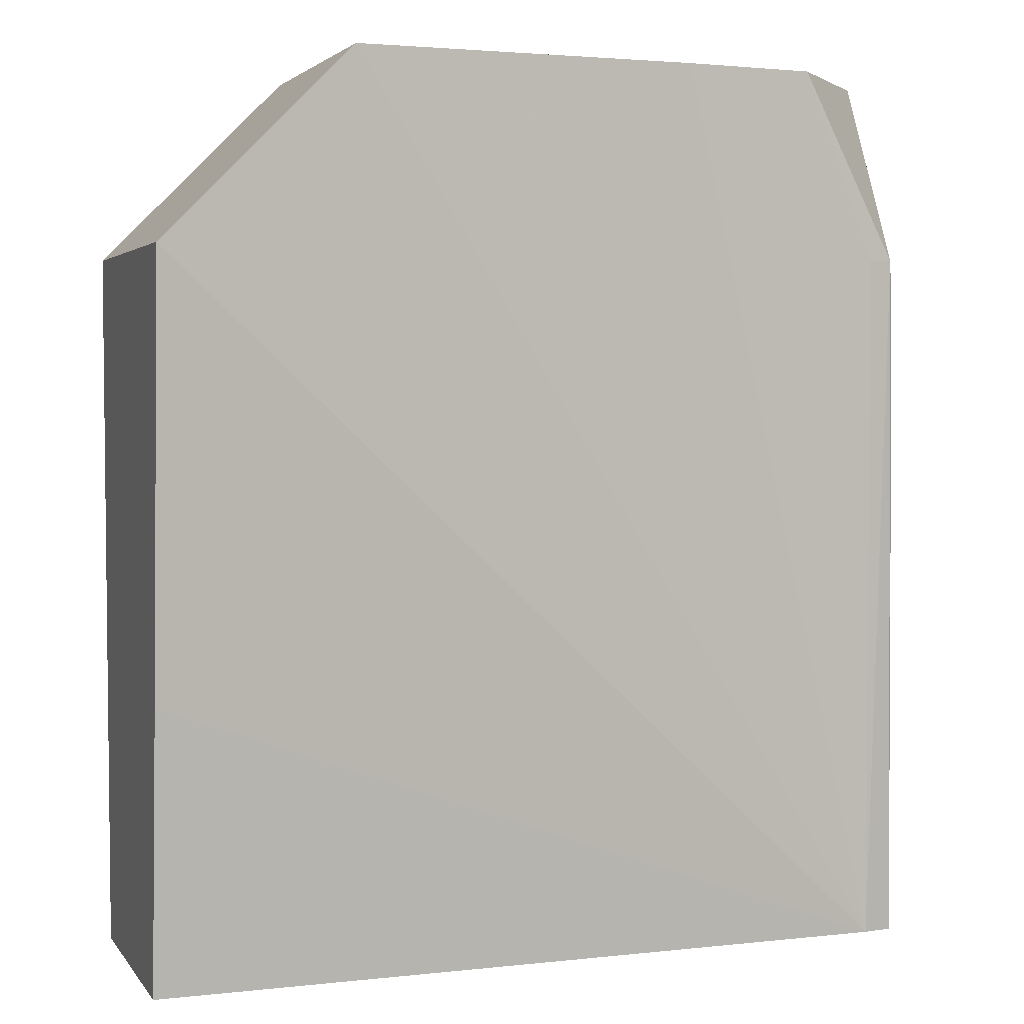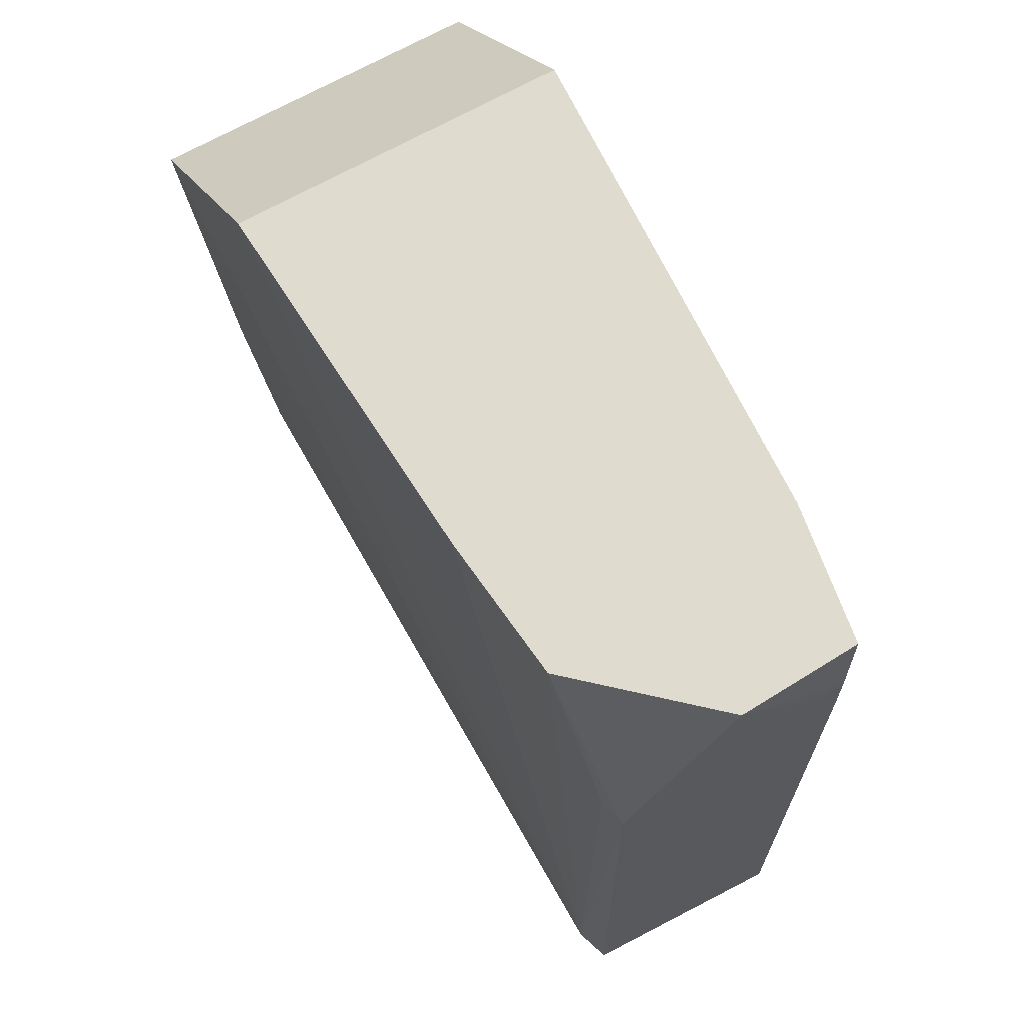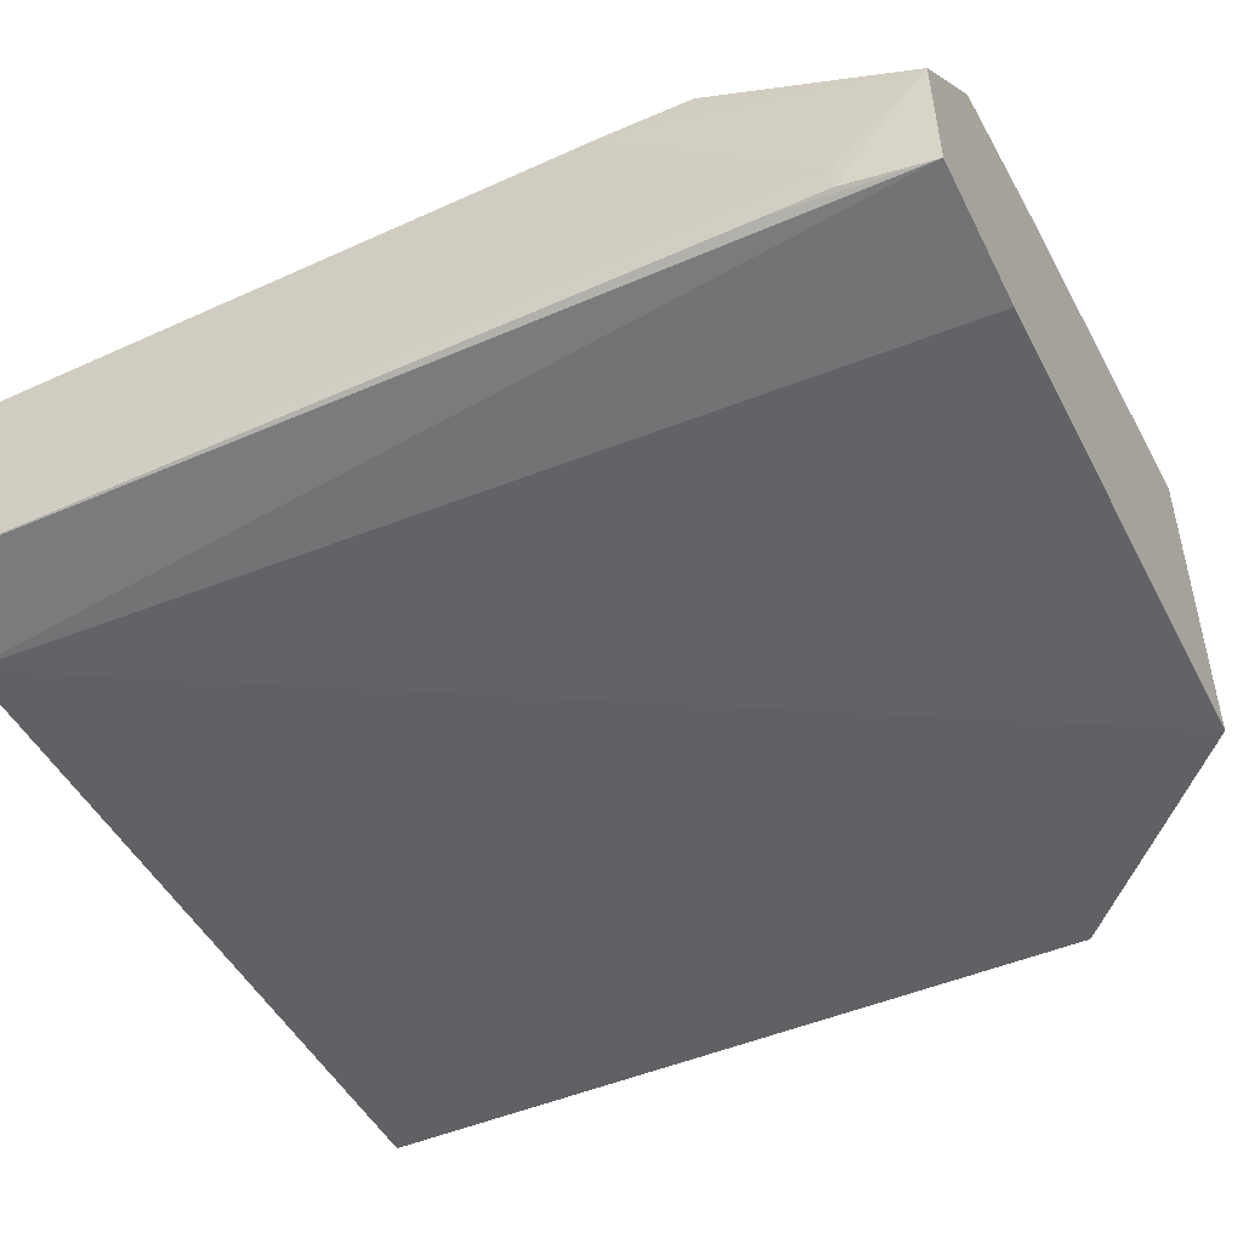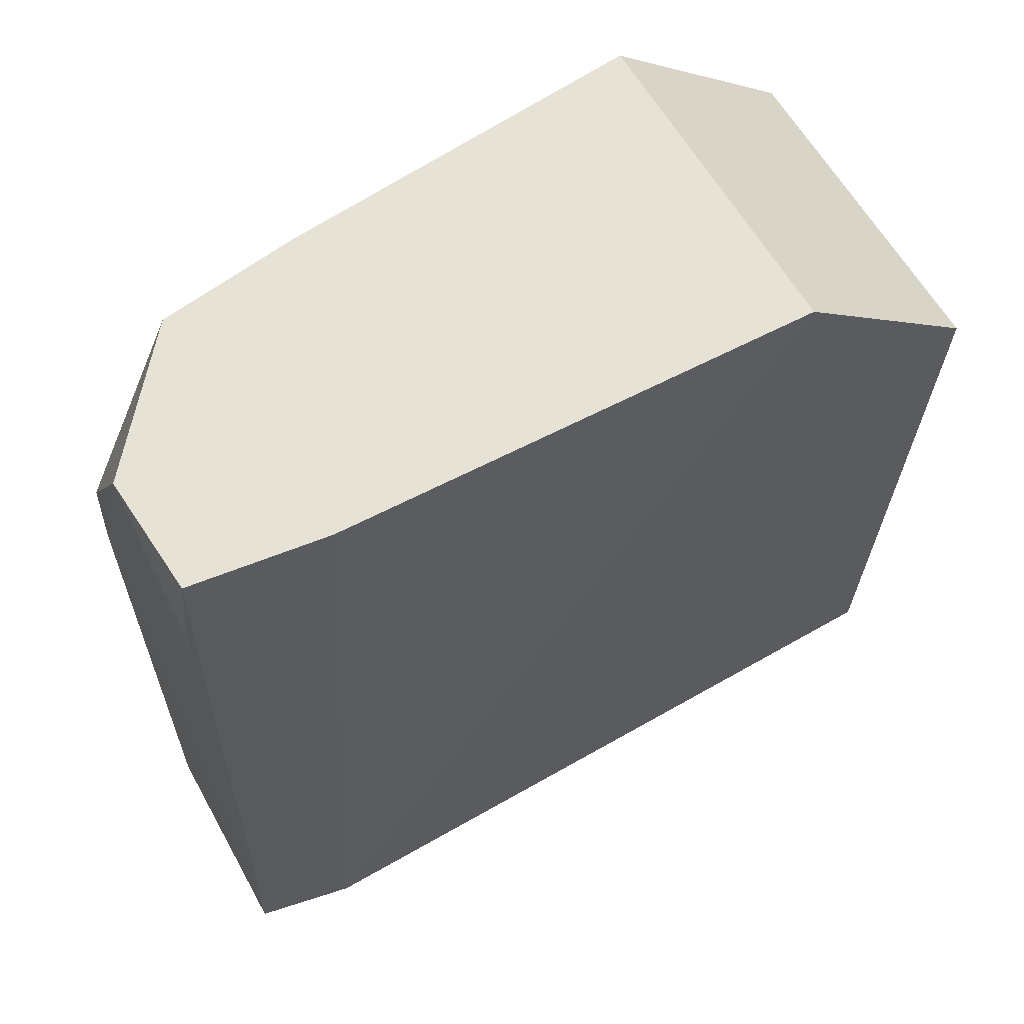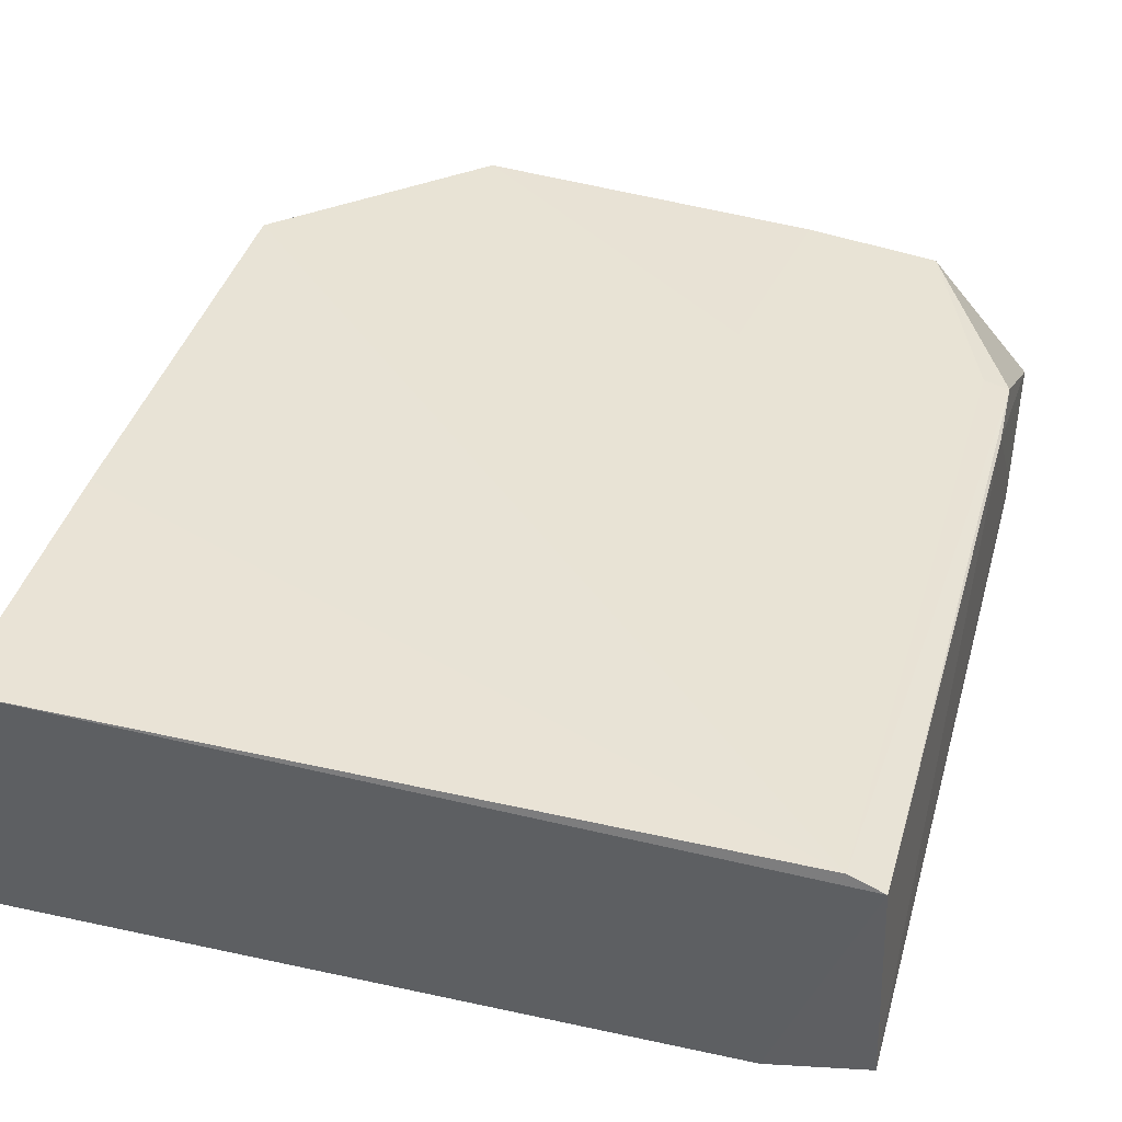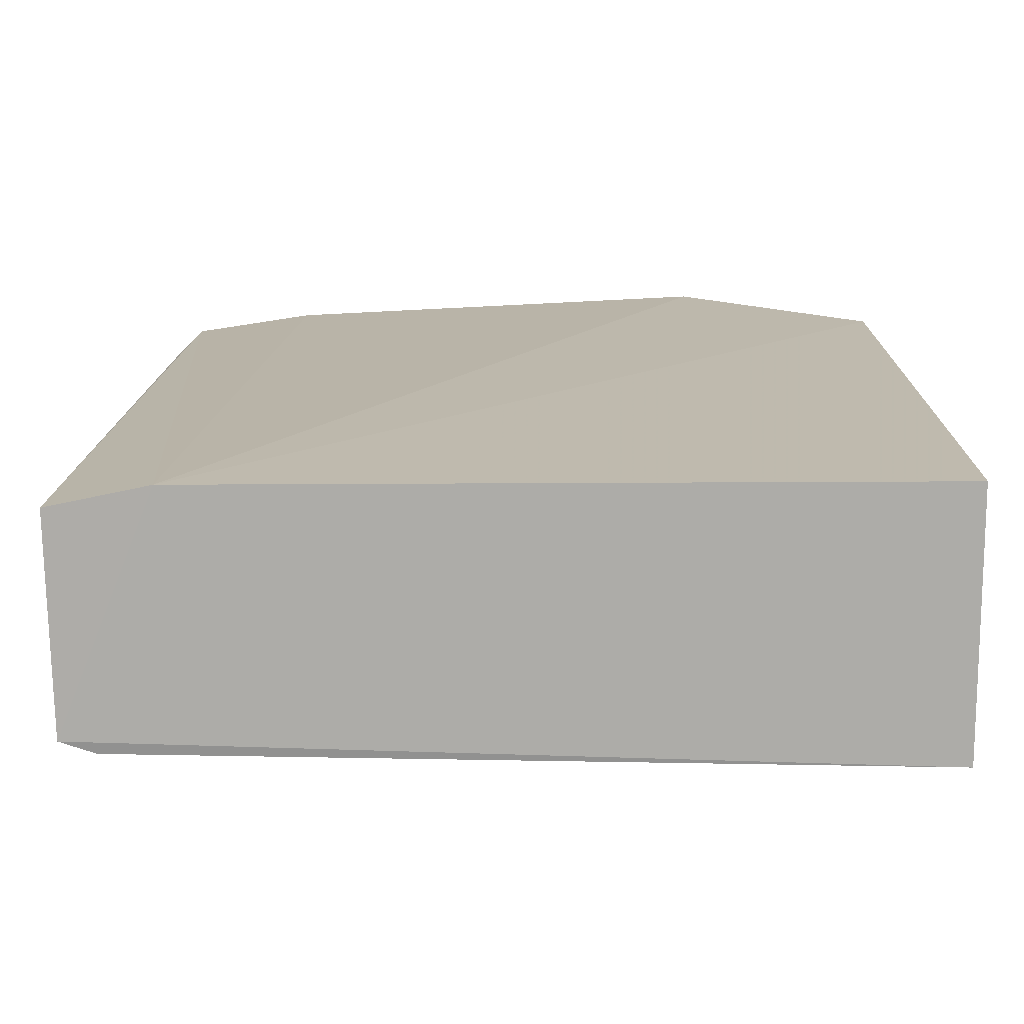
<metadata>
{"format":"obj","ext":"obj","renderer":"f3d","projection":"perspective","resolution":1024,"background":"white","views":[{"elev":2.9,"azim":161.2,"up":"+Z"},{"elev":70.3,"azim":-119.0,"up":"+Z"},{"elev":-48.2,"azim":-62.8,"up":"+Y"},{"elev":63.8,"azim":-30.7,"up":"+Z"},{"elev":38.1,"azim":-163.8,"up":"+Y"},{"elev":-76.1,"azim":-0.2,"up":"+Z"}]}
</metadata>
<code>
v 0.0009841 0.01358 0.1068
v 0.02328 -0.0237 0.08451
v 0.02337 0.008451 0.00063
v -0.06962 0.006181 0.001201
v -0.06802 -0.01835 0.1068
v 0.02336 -0.02132 0.0009486
v -0.06565 0.007576 0.001408
v 0.02328 0.01375 0.08452
v 0.0009622 -0.02362 0.1068
v -0.05611 0.009176 0.1068
v 0.02337 0.01091 0.03369
v -0.07037 -0.01812 0.001659
v -0.05904 -0.02057 0.001411
v -0.06864 0.006986 0.08448
v -0.0402 0.01093 0.1069
v -0.05284 -0.02073 0.1068
v -0.06868 -0.004922 0.1068
v -0.06912 0.006554 0.07488
v -0.06558 0.007681 0.0845
v -0.03705 0.01079 0.08138
v -0.06907 -0.01756 0.09719
v -0.06917 -0.01764 0.09081
v -0.0691 -0.01458 0.09719
f 7 3 4
f 8 1 2
f 8 7 1
f 9 2 1
f 11 6 3
f 11 2 6
f 11 8 2
f 11 3 7
f 11 7 8
f 13 6 2
f 13 2 9
f 13 5 12
f 13 12 4
f 13 4 3
f 13 3 6
f 14 7 4
f 15 7 10
f 15 9 1
f 16 13 9
f 16 5 13
f 16 15 5
f 16 9 15
f 17 10 14
f 17 15 10
f 17 5 15
f 18 14 4
f 18 4 12
f 18 17 14
f 19 14 10
f 19 10 7
f 19 7 14
f 20 15 1
f 20 1 7
f 20 7 15
f 21 5 17
f 22 12 5
f 22 5 21
f 23 21 17
f 23 17 18
f 23 22 21
f 23 18 12
f 23 12 22

</code>
